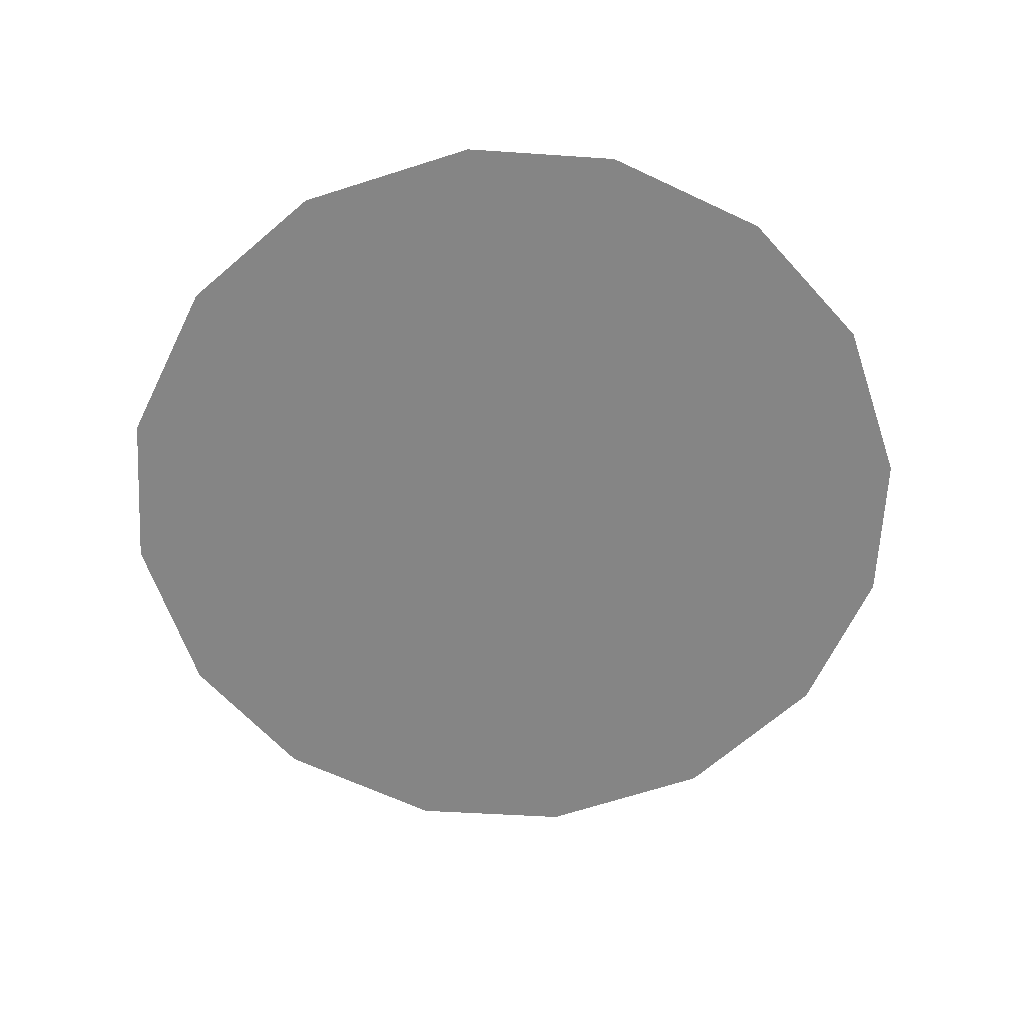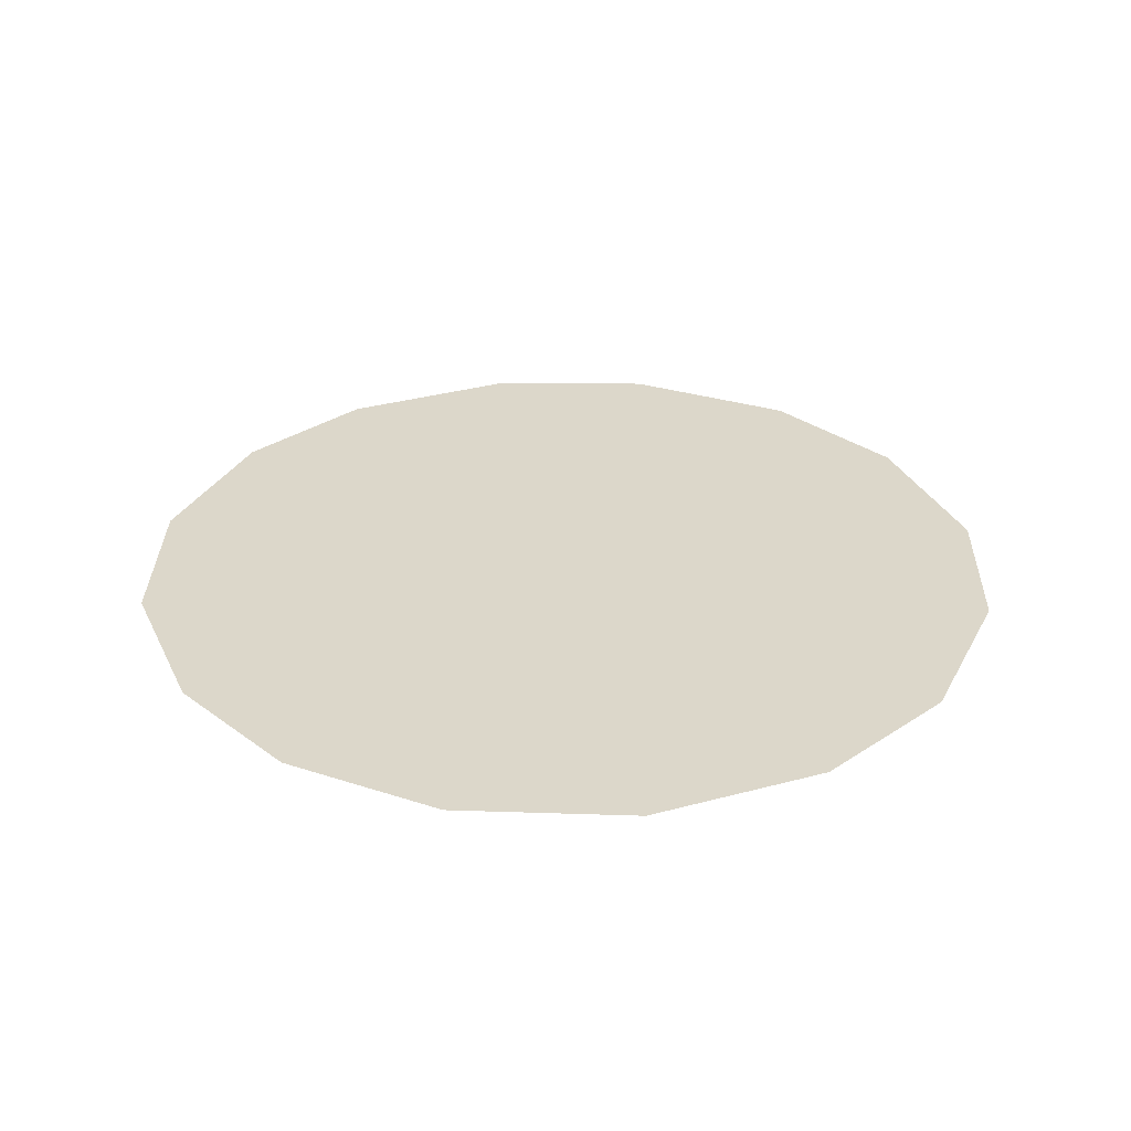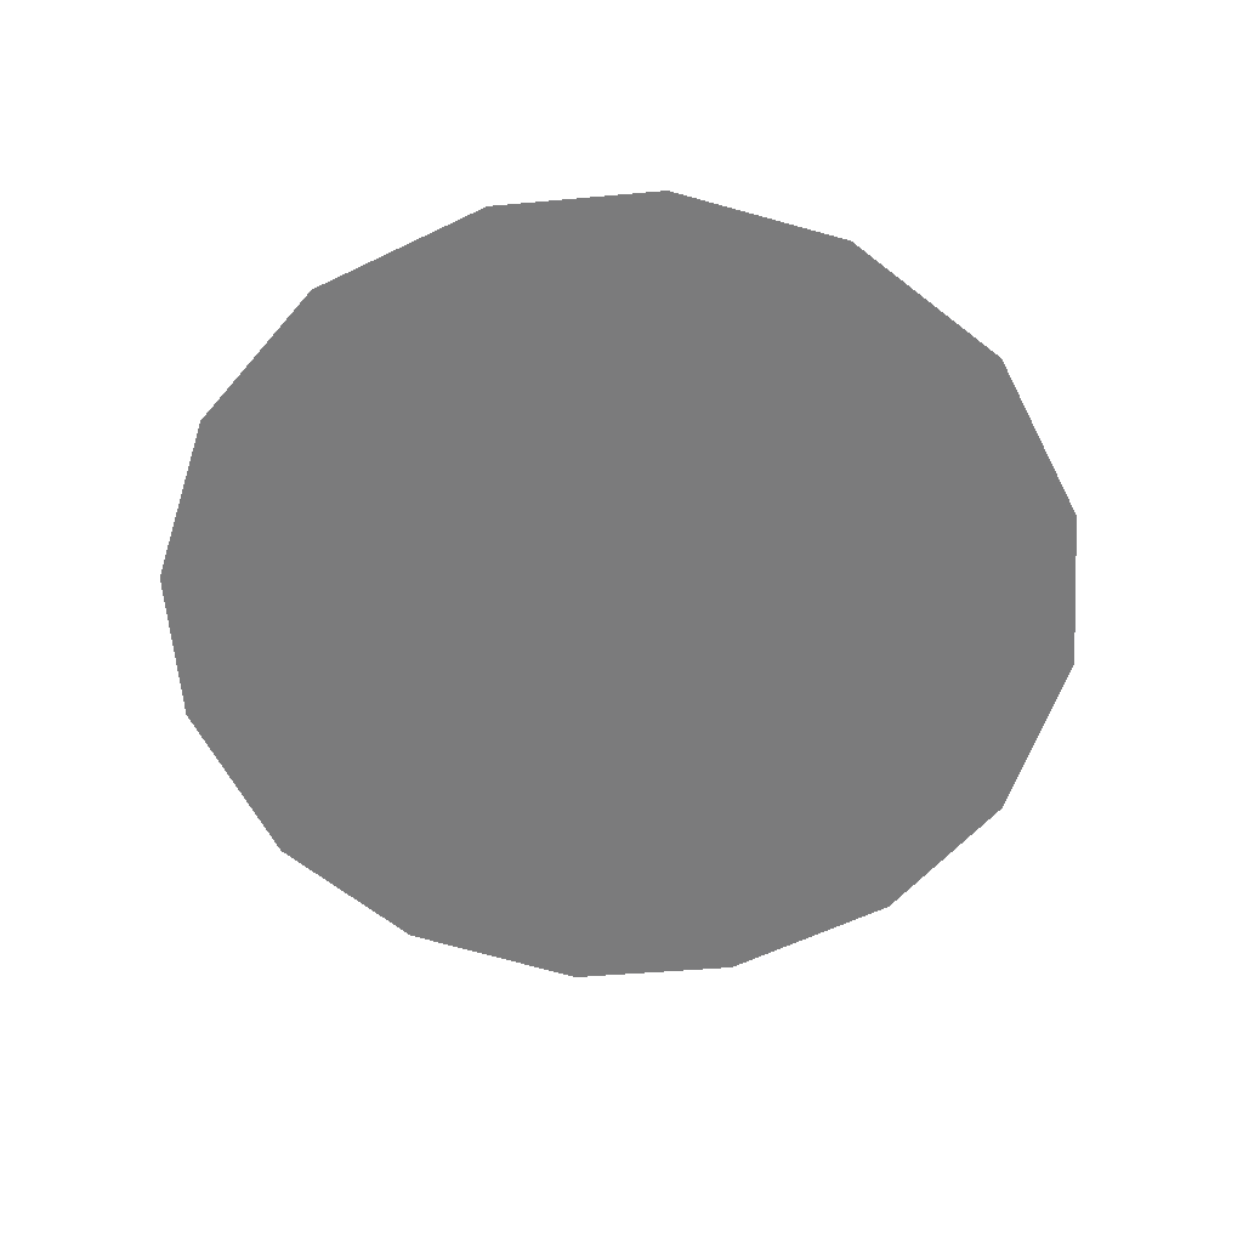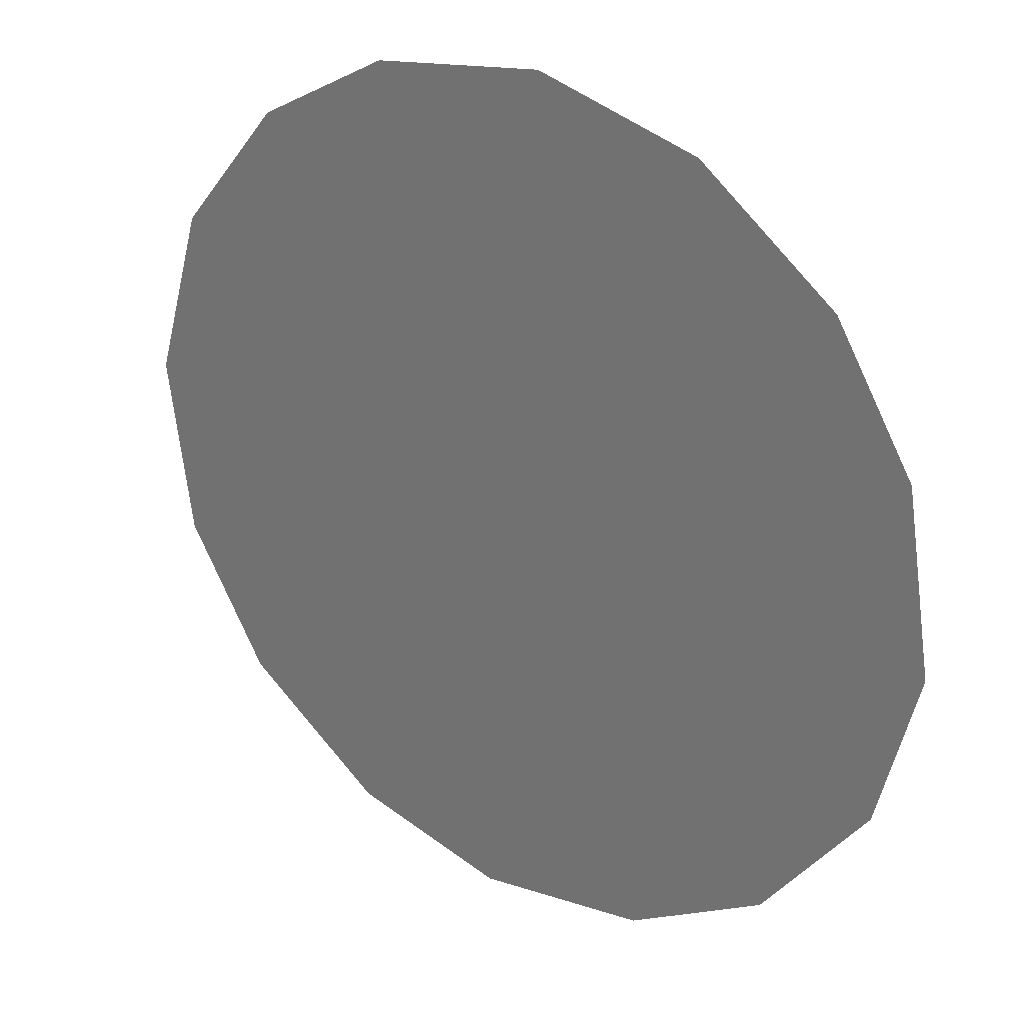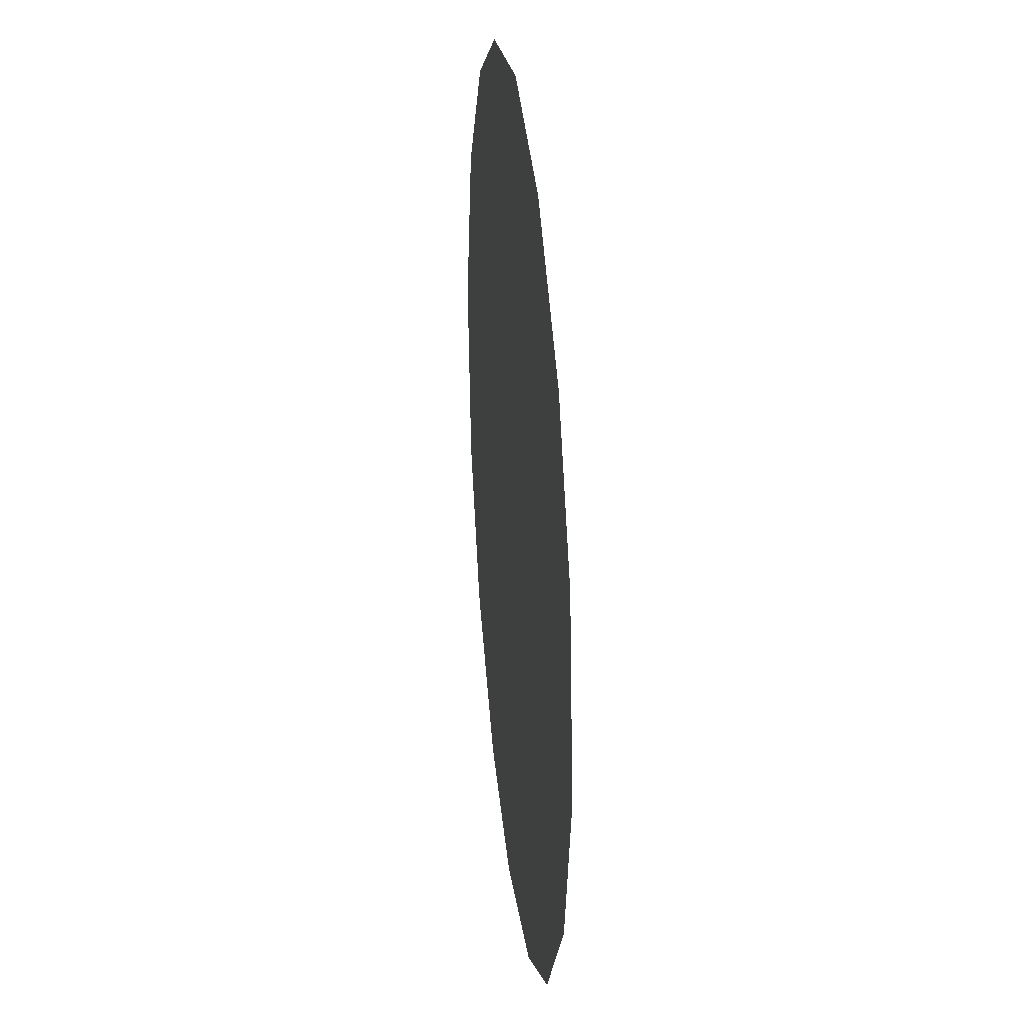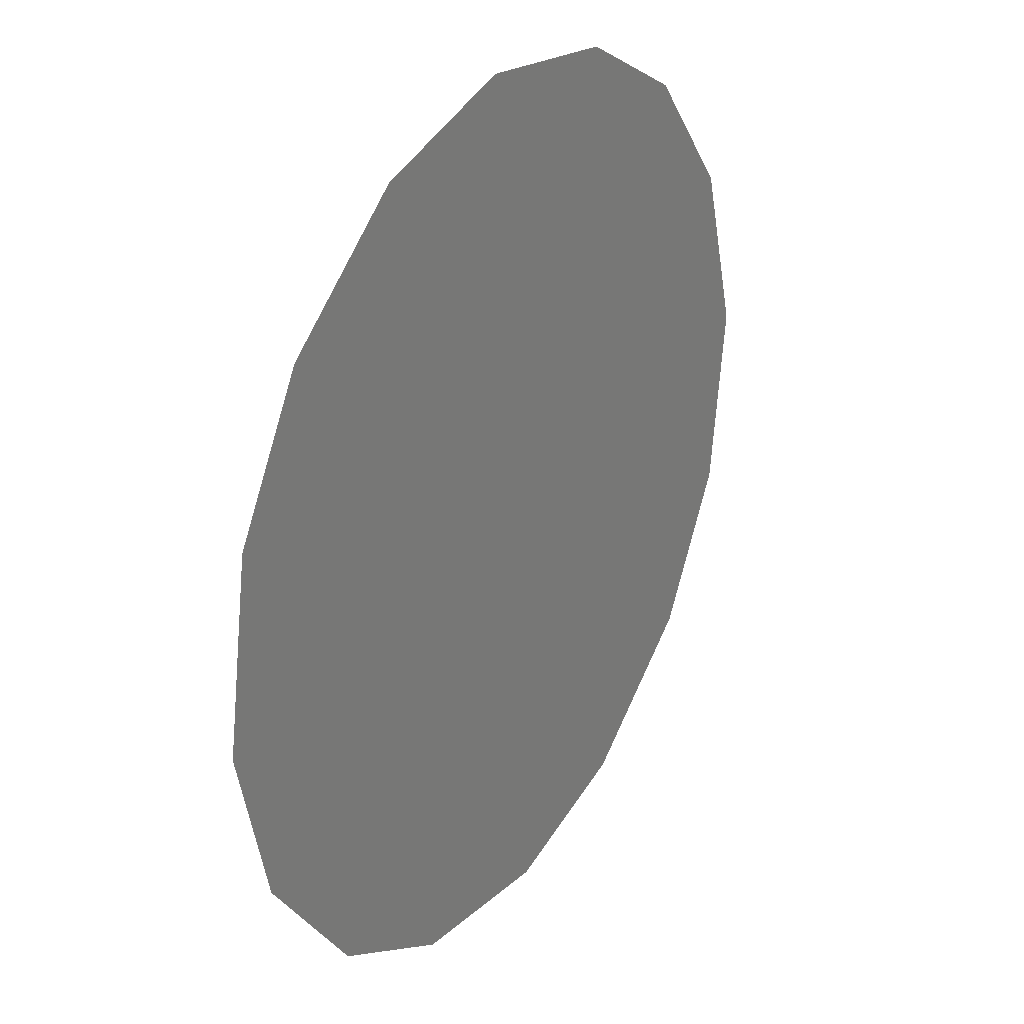
<metadata>
{"format":"obj","ext":"obj","renderer":"f3d","projection":"perspective","resolution":1024,"background":"white","views":[{"elev":-61.8,"azim":117.0,"up":"+Z"},{"elev":30.8,"azim":-103.4,"up":"+Z"},{"elev":-58.5,"azim":-145.0,"up":"+Z"},{"elev":28.6,"azim":36.0,"up":"+Y"},{"elev":29.1,"azim":83.7,"up":"+Y"},{"elev":29.0,"azim":121.4,"up":"+Y"}]}
</metadata>
<code>
v 0.1445 0.8869 0.01
v 0.1456 0.8908 0.01
v 0.148 0.8938 0.01
v 0.1511 0.8956 0.01
v 0.1551 0.8962 0.01
v 0.1588 0.8952 0.01
v 0.162 0.8928 0.01
v 0.1638 0.8897 0.01
v 0.1645 0.8856 0.01
v 0.1635 0.8819 0.01
v 0.1611 0.8786 0.01
v 0.1579 0.8768 0.01
v 0.1538 0.8762 0.01
v 0.1502 0.8771 0.01
v 0.1469 0.8796 0.01
v 0.1451 0.8828 0.01
v 0.1527 0.8892 0.01
v 0.151 0.8922 0.01
v 0.1583 0.8885 0.01
v 0.1489 0.889 0.01
v 0.1548 0.8924 0.01
v 0.1609 0.89 0.01
v 0.1581 0.8918 0.01
v 0.1612 0.8866 0.01
v 0.1565 0.8827 0.01
v 0.1583 0.8853 0.01
v 0.1553 0.8869 0.01
v 0.16 0.8823 0.01
v 0.1558 0.8897 0.01
v 0.1511 0.8847 0.01
v 0.162 0.8841 0.01
v 0.158 0.8799 0.01
v 0.1543 0.8798 0.01
v 0.1534 0.8827 0.01
v 0.1502 0.8812 0.01
v 0.1481 0.8835 0.01
v 0.1509 0.8873 0.01
v 0.1483 0.8863 0.01
v 0.1518 0.8791 0.01
f 34 35 39
f 19 26 24
f 13 12 33
f 7 23 22
f 6 21 23
f 27 30 34
f 18 20 17
f 35 36 15
f 20 3 2
f 18 3 20
f 18 4 3
f 31 28 10
f 32 11 28
f 9 24 31
f 26 28 31
f 23 7 6
f 9 8 24
f 29 17 27
f 19 22 23
f 22 8 7
f 27 17 37
f 4 18 21
f 2 1 20
f 21 6 5
f 5 4 21
f 22 24 8
f 1 16 36
f 29 23 21
f 22 19 24
f 18 17 21
f 26 19 27
f 32 33 12
f 19 29 27
f 26 25 28
f 37 17 20
f 25 26 27
f 32 28 25
f 11 10 28
f 23 29 19
f 17 29 21
f 36 30 38
f 39 35 14
f 9 31 10
f 26 31 24
f 32 25 33
f 11 32 12
f 34 33 25
f 13 33 39
f 27 34 25
f 34 30 35
f 36 35 30
f 14 35 15
f 37 38 30
f 15 36 16
f 37 20 38
f 27 37 30
f 20 1 38
f 1 36 38
f 13 39 14
f 34 39 33

</code>
